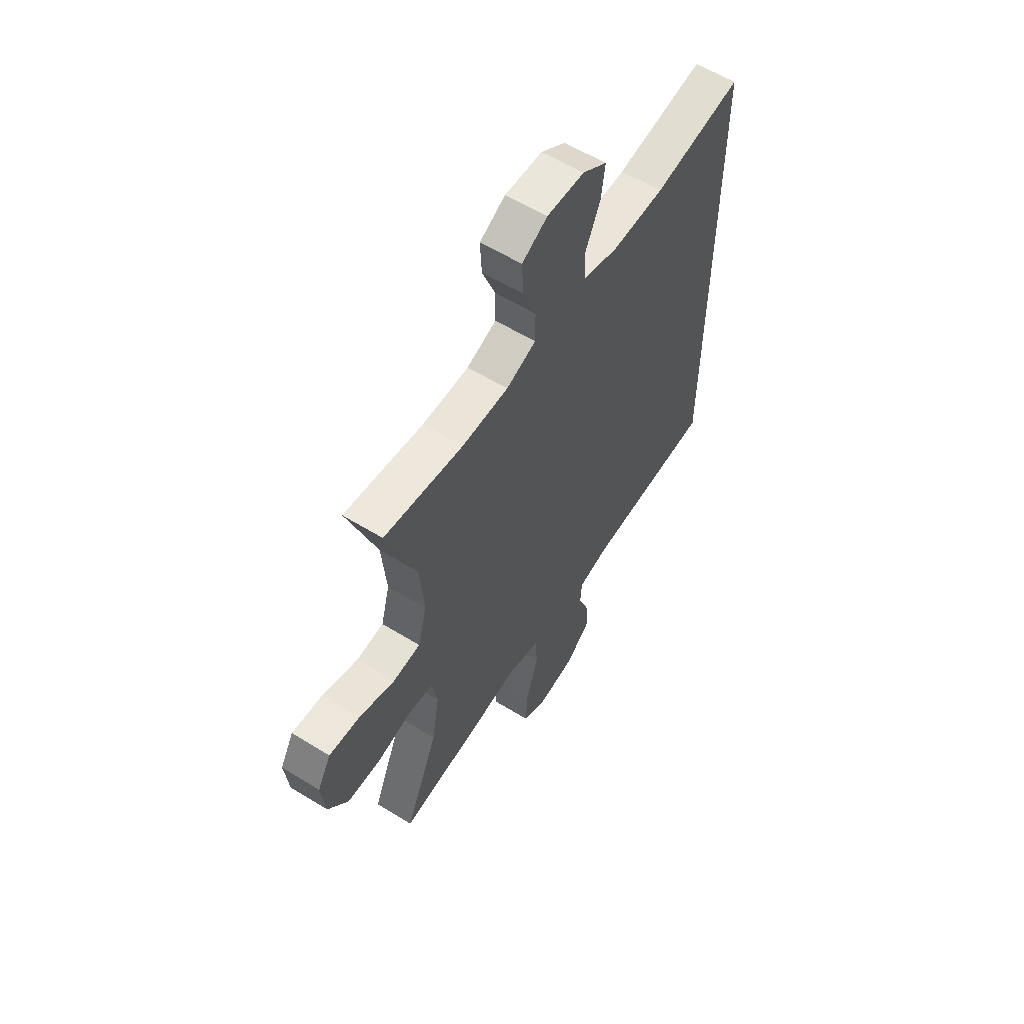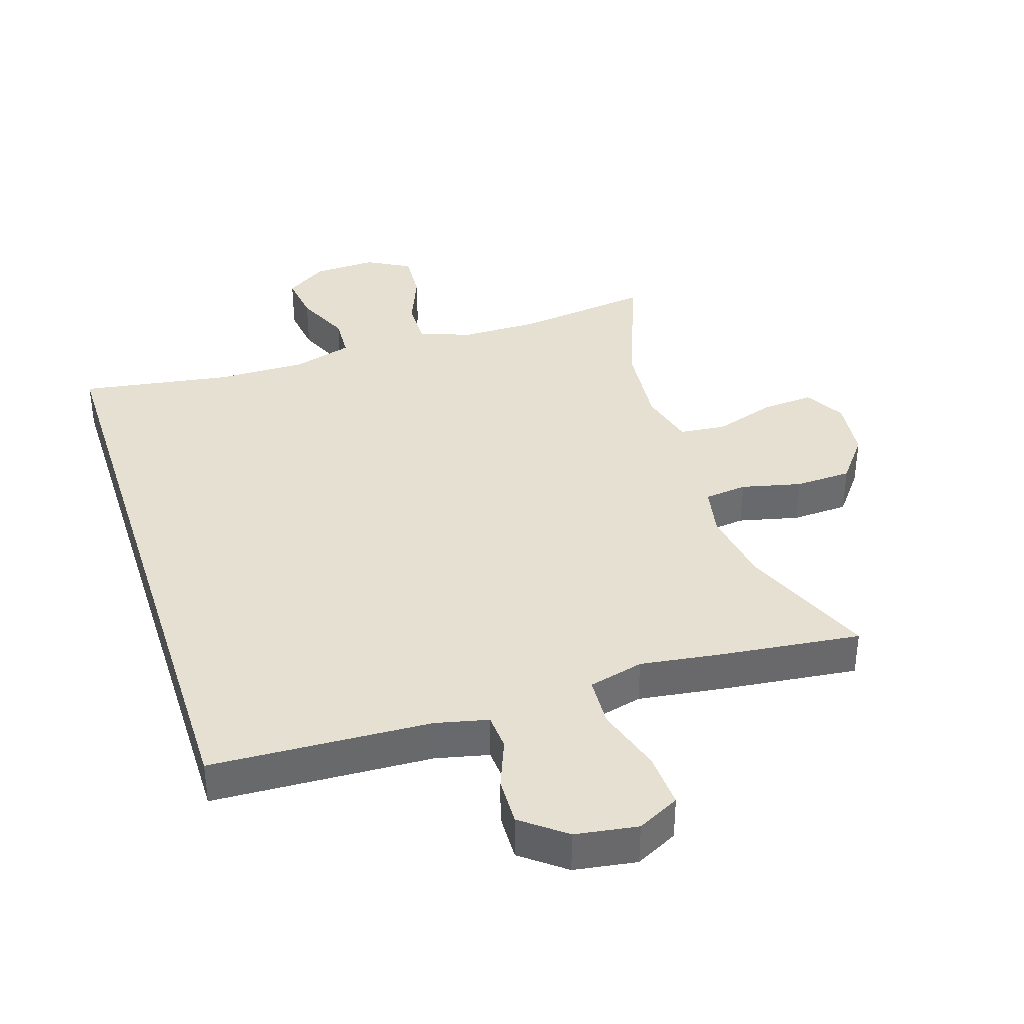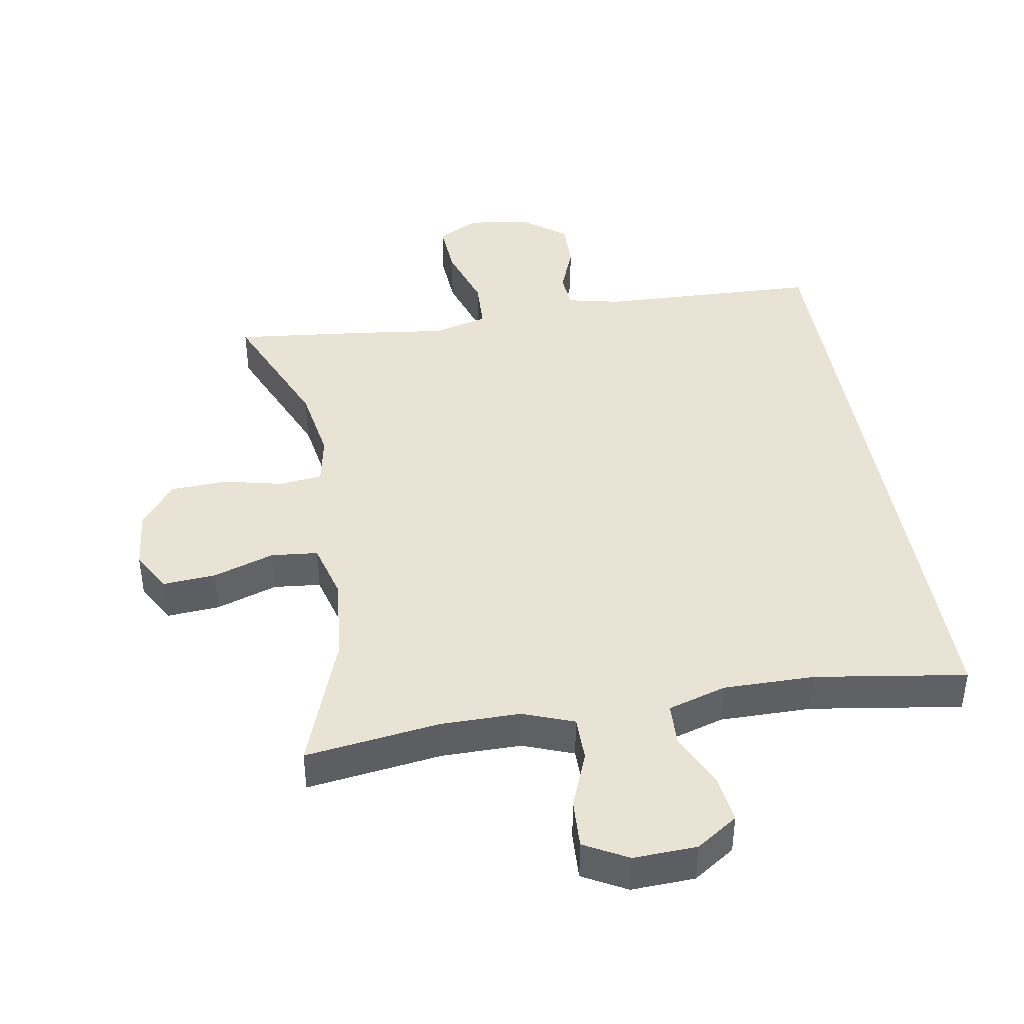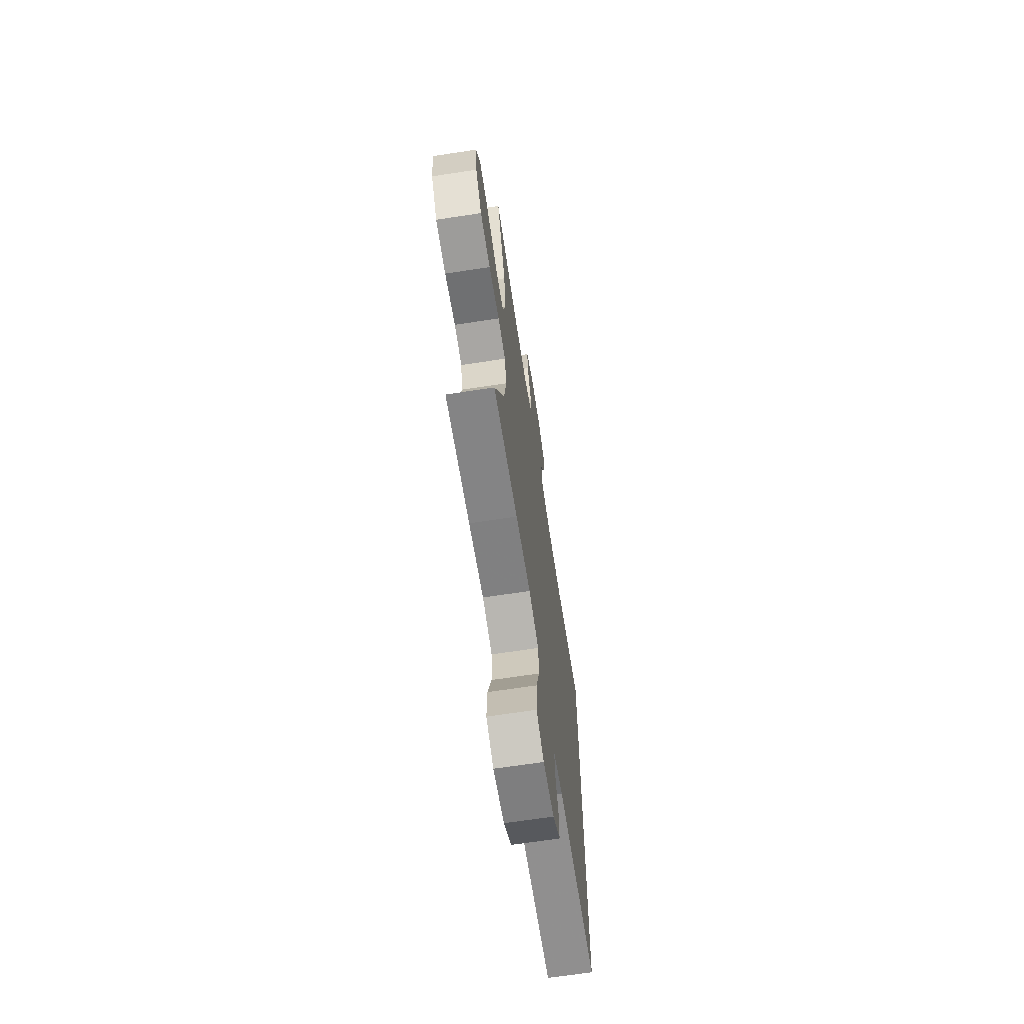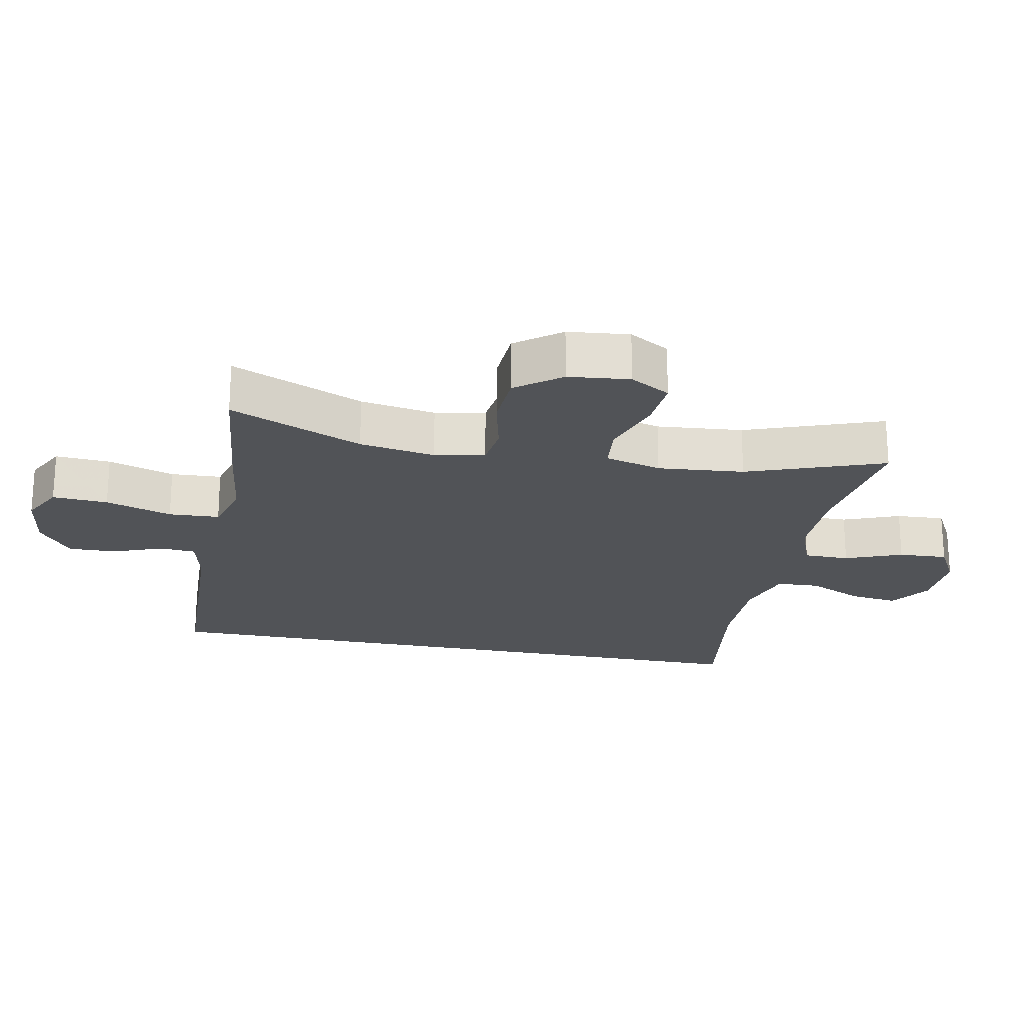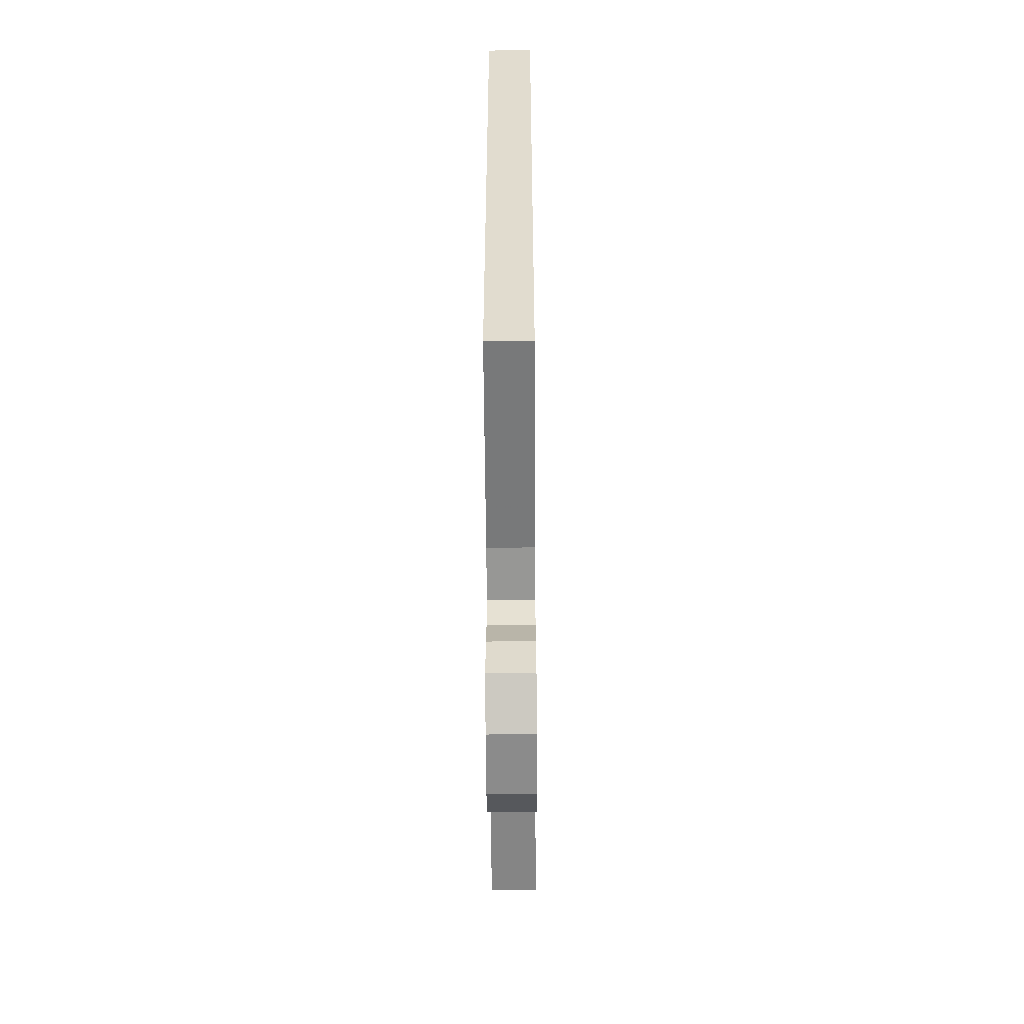
<metadata>
{"format":"obj","ext":"obj","renderer":"f3d","projection":"perspective","resolution":1024,"background":"white","views":[{"elev":58.7,"azim":-57.5,"up":"+Z"},{"elev":37.6,"azim":162.4,"up":"+Y"},{"elev":42.2,"azim":-9.7,"up":"+Y"},{"elev":-67.6,"azim":-81.3,"up":"+Z"},{"elev":-21.9,"azim":-101.3,"up":"+Y"},{"elev":-55.4,"azim":90.4,"up":"+Z"}]}
</metadata>
<code>
v 0.5 0.07 -0.478
v 0.166 0.07 -0.491
v 0.086 0.07 -0.509
v 0.082 0.07 -0.564
v 0.111 0.07 -0.639
v 0.113 0.07 -0.712
v 0.047 0.07 -0.763
v -0.048 0.07 -0.777
v -0.112 0.07 -0.744
v -0.107 0.07 -0.66
v -0.075 0.07 -0.559
v -0.079 0.07 -0.482
v -0.163 0.07 -0.46
v -0.291 0.07 -0.477
v -0.5 0.07 -0.5
v -0.414 0.07 -0.298
v -0.395 0.07 -0.183
v -0.41 0.07 -0.107
v -0.475 0.07 -0.099
v -0.566 0.07 -0.12
v -0.652 0.07 -0.116
v -0.704 0.07 -0.048
v -0.714 0.07 0.045
v -0.679 0.07 0.106
v -0.599 0.07 0.1
v -0.506 0.07 0.069
v -0.435 0.07 0.076
v -0.412 0.07 0.162
v -0.424 0.07 0.293
v -0.5 0.07 0.5
v -0.295 0.07 0.472
v -0.175 0.07 0.472
v -0.098 0.07 0.501
v -0.098 0.07 0.57
v -0.132 0.07 0.656
v -0.136 0.07 0.73
v -0.07 0.07 0.766
v 0.026 0.07 0.762
v 0.089 0.07 0.72
v 0.079 0.07 0.646
v 0.041 0.07 0.563
v 0.044 0.07 0.498
v 0.133 0.07 0.471
v 0.271 0.07 0.472
v 0.5 0.07 0.507
v 0.5 0 -0.478
v 0.166 0 -0.491
v 0.086 0 -0.509
v 0.082 0 -0.564
v 0.111 0 -0.639
v 0.113 0 -0.712
v 0.047 0 -0.763
v -0.048 0 -0.777
v -0.112 0 -0.744
v -0.107 0 -0.66
v -0.075 0 -0.559
v -0.079 0 -0.482
v -0.163 0 -0.46
v -0.291 0 -0.477
v -0.5 0 -0.5
v -0.414 0 -0.298
v -0.395 0 -0.183
v -0.41 0 -0.107
v -0.475 0 -0.099
v -0.566 0 -0.12
v -0.652 0 -0.116
v -0.704 0 -0.048
v -0.714 0 0.045
v -0.679 0 0.106
v -0.599 0 0.1
v -0.506 0 0.069
v -0.435 0 0.076
v -0.412 0 0.162
v -0.424 0 0.293
v -0.5 0 0.5
v -0.295 0 0.472
v -0.175 0 0.472
v -0.098 0 0.501
v -0.098 0 0.57
v -0.132 0 0.656
v -0.136 0 0.73
v -0.07 0 0.766
v 0.026 0 0.762
v 0.089 0 0.72
v 0.079 0 0.646
v 0.041 0 0.563
v 0.044 0 0.498
v 0.133 0 0.471
v 0.271 0 0.472
v 0.5 0 0.507
f 44 45 1 2
f 43 44 2 3
f 42 43 3 4
f 41 42 4
f 39 40 41
f 38 39 41
f 37 38 41
f 36 37 41
f 35 36 41
f 34 35 41
f 33 34 41 4
f 32 33 4
f 31 32 4
f 29 30 31 4
f 4 5 6
f 29 4 6
f 28 29 6
f 27 28 6
f 26 27 6
f 24 25 26
f 23 24 26
f 22 23 26
f 21 22 26
f 20 21 26
f 19 20 26
f 18 19 26
f 13 14 15 16
f 12 13 16 17
f 9 10 11
f 8 9 11
f 7 8 11
f 6 7 11
f 6 11 12
f 26 6 12
f 18 26 12
f 12 17 18
f 47 46 90 89
f 48 47 89 88
f 49 48 88 87
f 49 87 86
f 86 85 84
f 86 84 83
f 86 83 82
f 86 82 81
f 86 81 80
f 86 80 79
f 49 86 79 78
f 49 78 77
f 49 77 76
f 49 76 75 74
f 51 50 49
f 51 49 74
f 51 74 73
f 51 73 72
f 51 72 71
f 71 70 69
f 71 69 68
f 71 68 67
f 71 67 66
f 71 66 65
f 71 65 64
f 71 64 63
f 61 60 59 58
f 62 61 58 57
f 56 55 54
f 56 54 53
f 56 53 52
f 56 52 51
f 57 56 51
f 57 51 71
f 57 71 63
f 63 62 57
f 1 46 47 2
f 2 47 48 3
f 3 48 49 4
f 4 49 50 5
f 5 50 51 6
f 6 51 52 7
f 7 52 53 8
f 8 53 54 9
f 9 54 55 10
f 10 55 56 11
f 11 56 57 12
f 12 57 58 13
f 13 58 59 14
f 14 59 60 15
f 15 60 61 16
f 16 61 62 17
f 17 62 63 18
f 18 63 64 19
f 19 64 65 20
f 20 65 66 21
f 21 66 67 22
f 22 67 68 23
f 23 68 69 24
f 24 69 70 25
f 25 70 71 26
f 26 71 72 27
f 27 72 73 28
f 28 73 74 29
f 29 74 75 30
f 30 75 76 31
f 31 76 77 32
f 32 77 78 33
f 33 78 79 34
f 34 79 80 35
f 35 80 81 36
f 36 81 82 37
f 37 82 83 38
f 38 83 84 39
f 39 84 85 40
f 40 85 86 41
f 41 86 87 42
f 42 87 88 43
f 43 88 89 44
f 44 89 90 45
f 45 90 46 1

</code>
